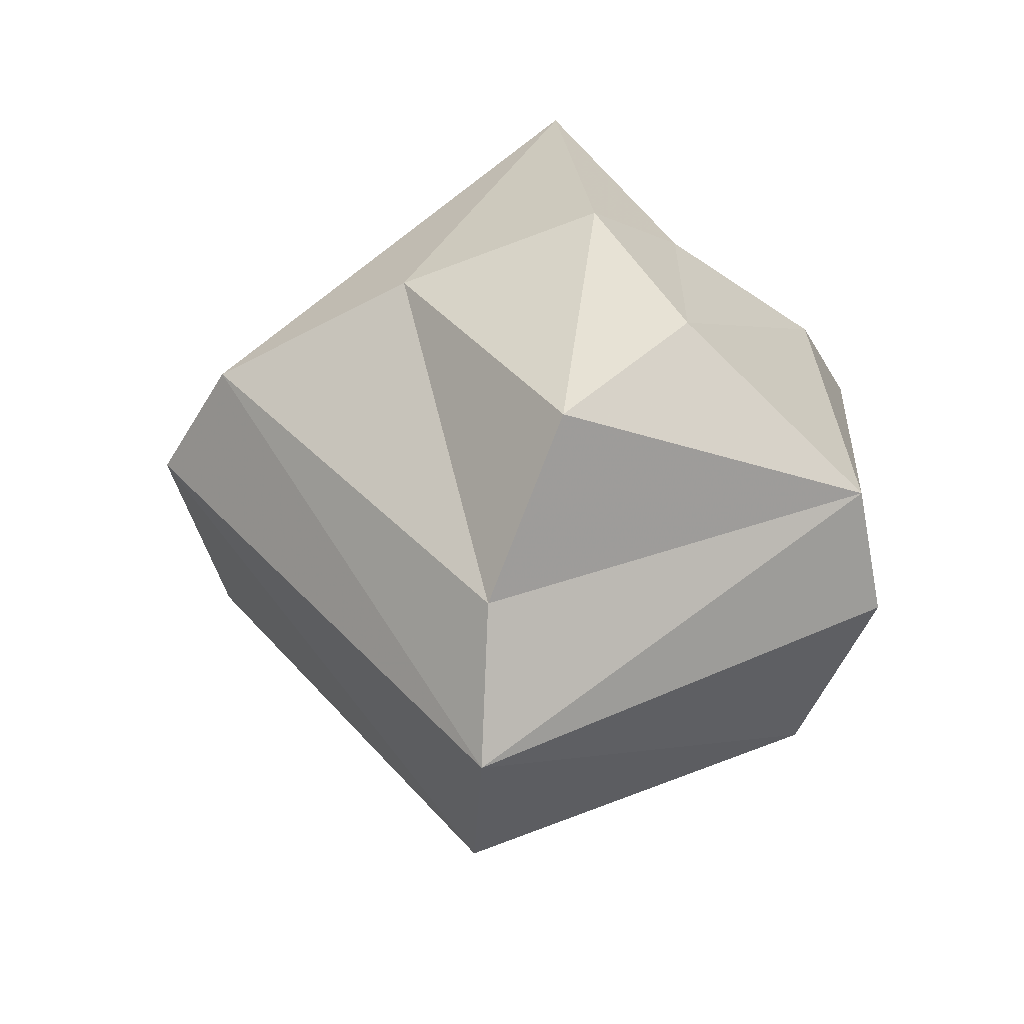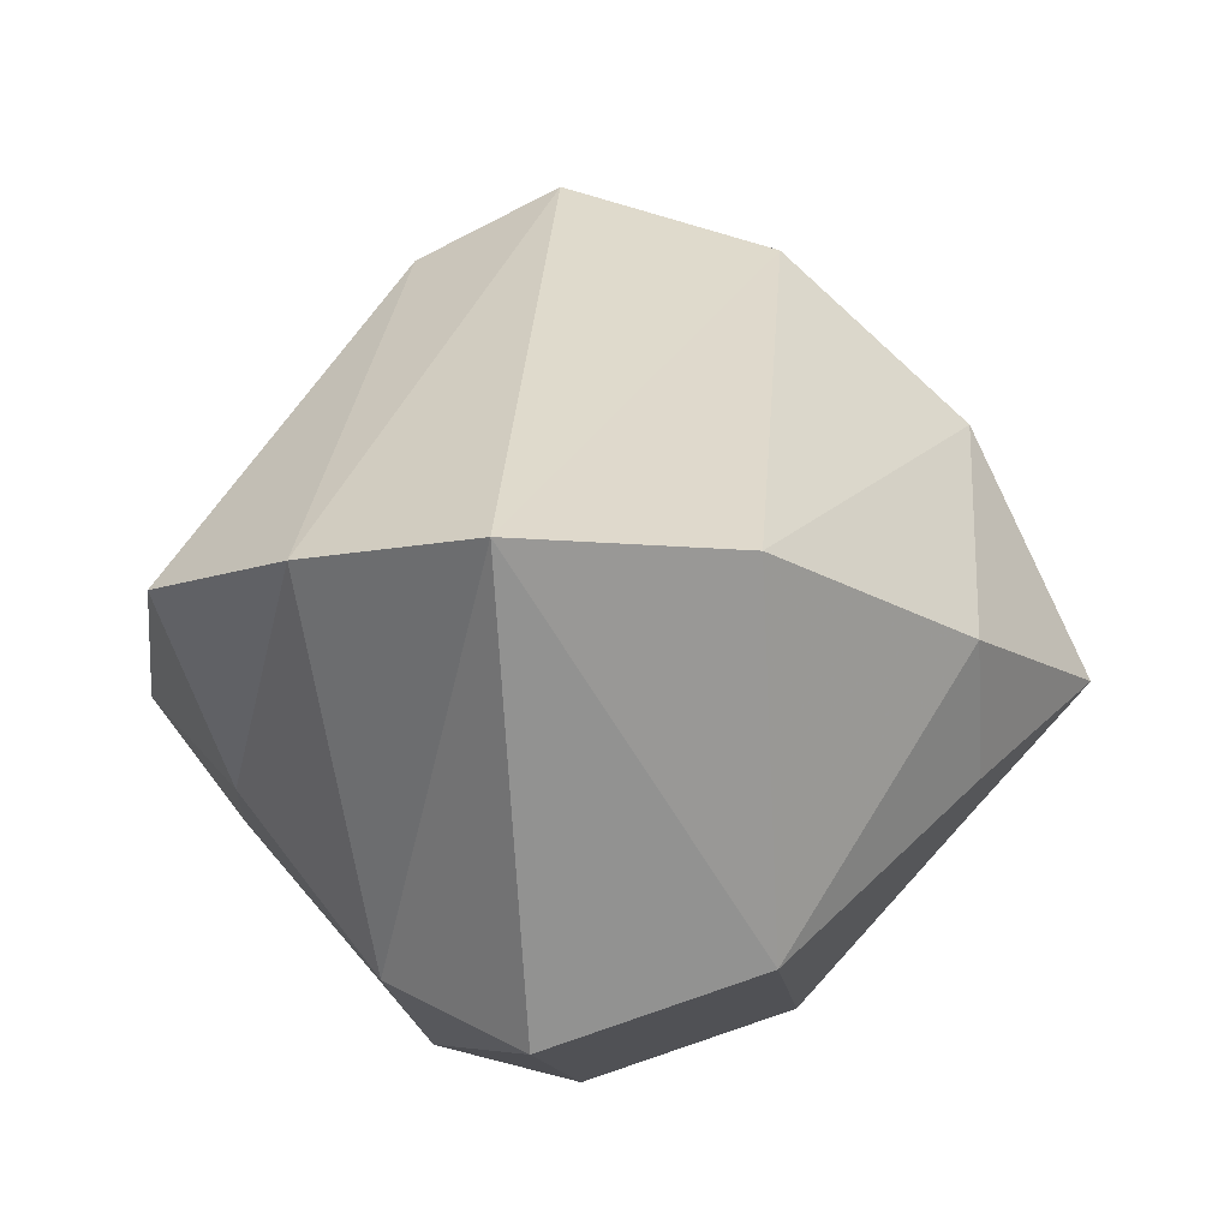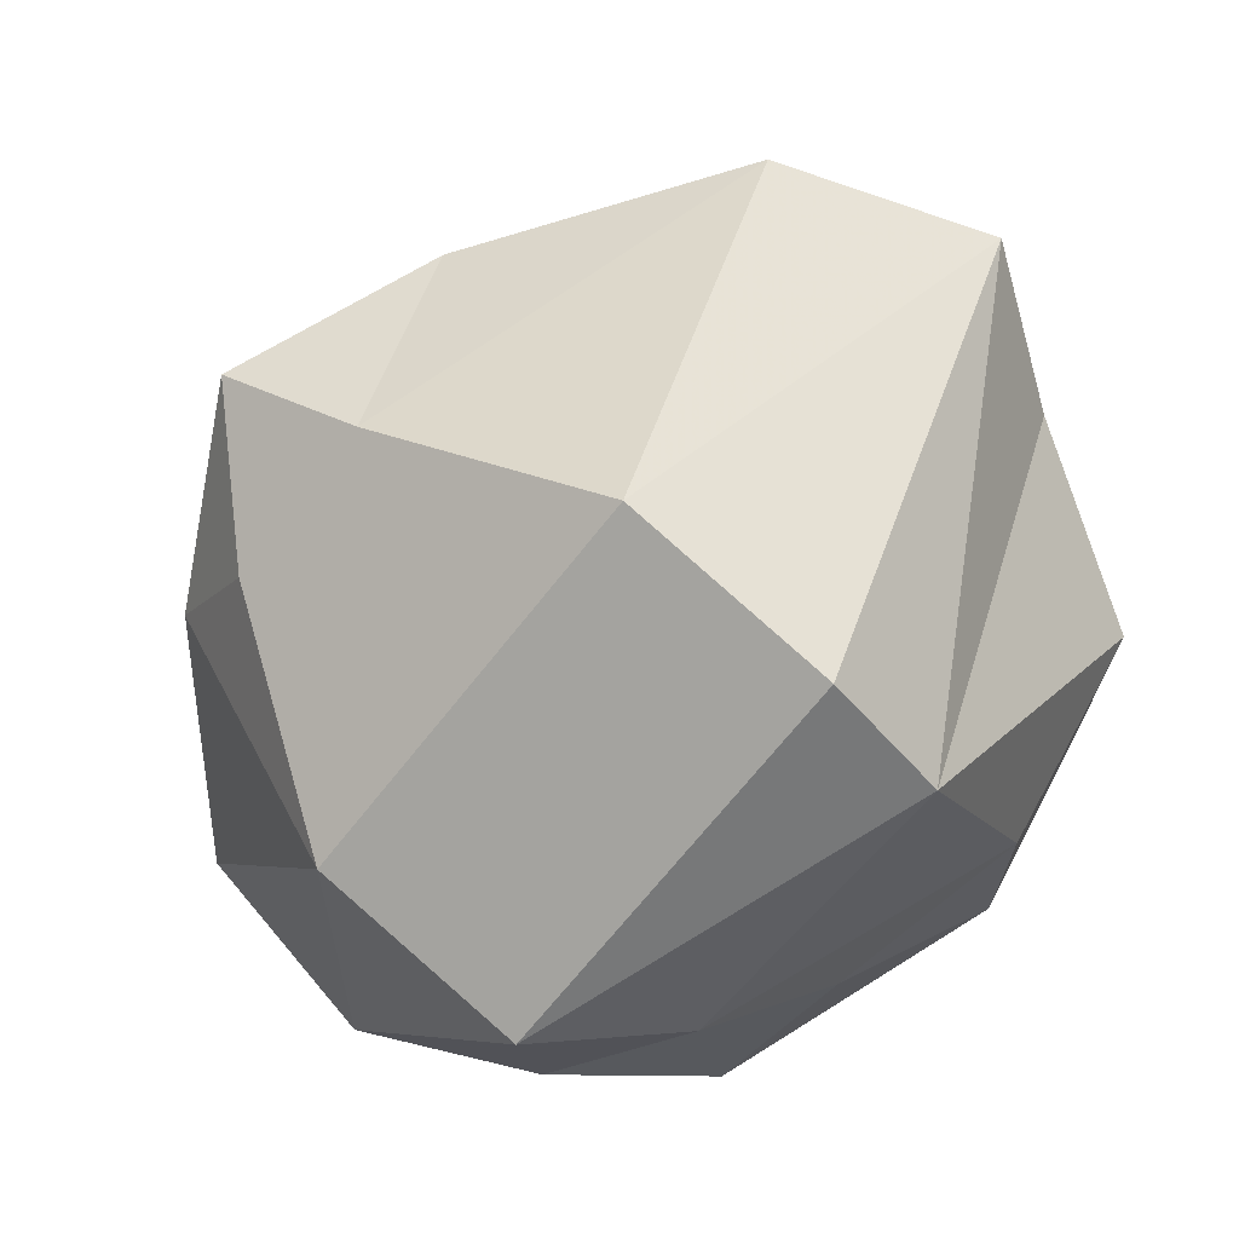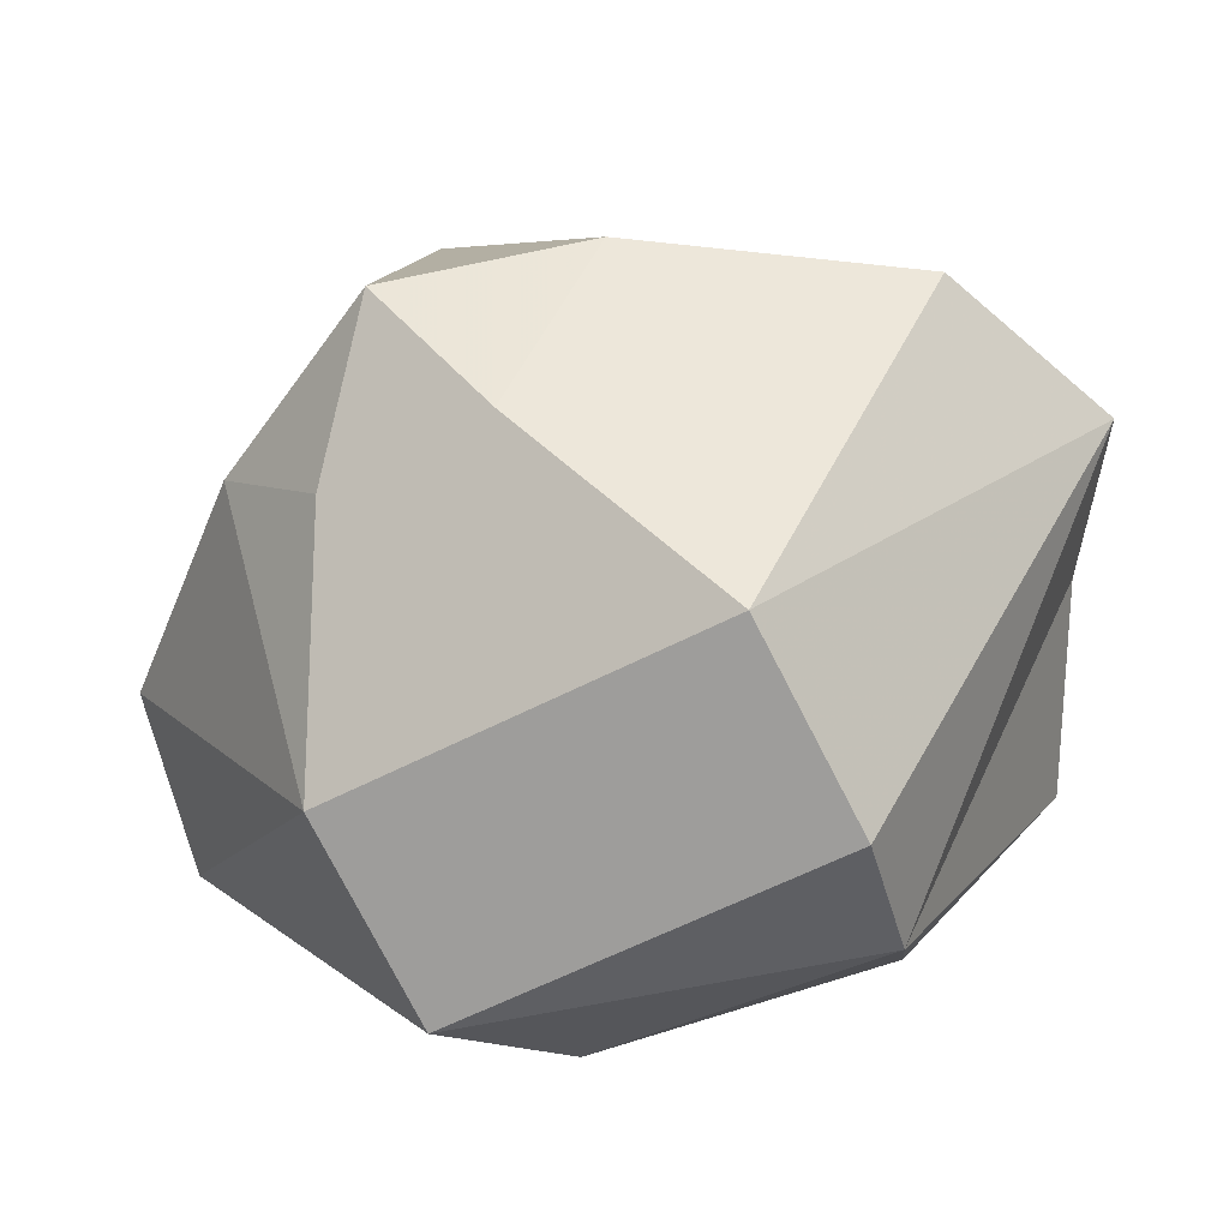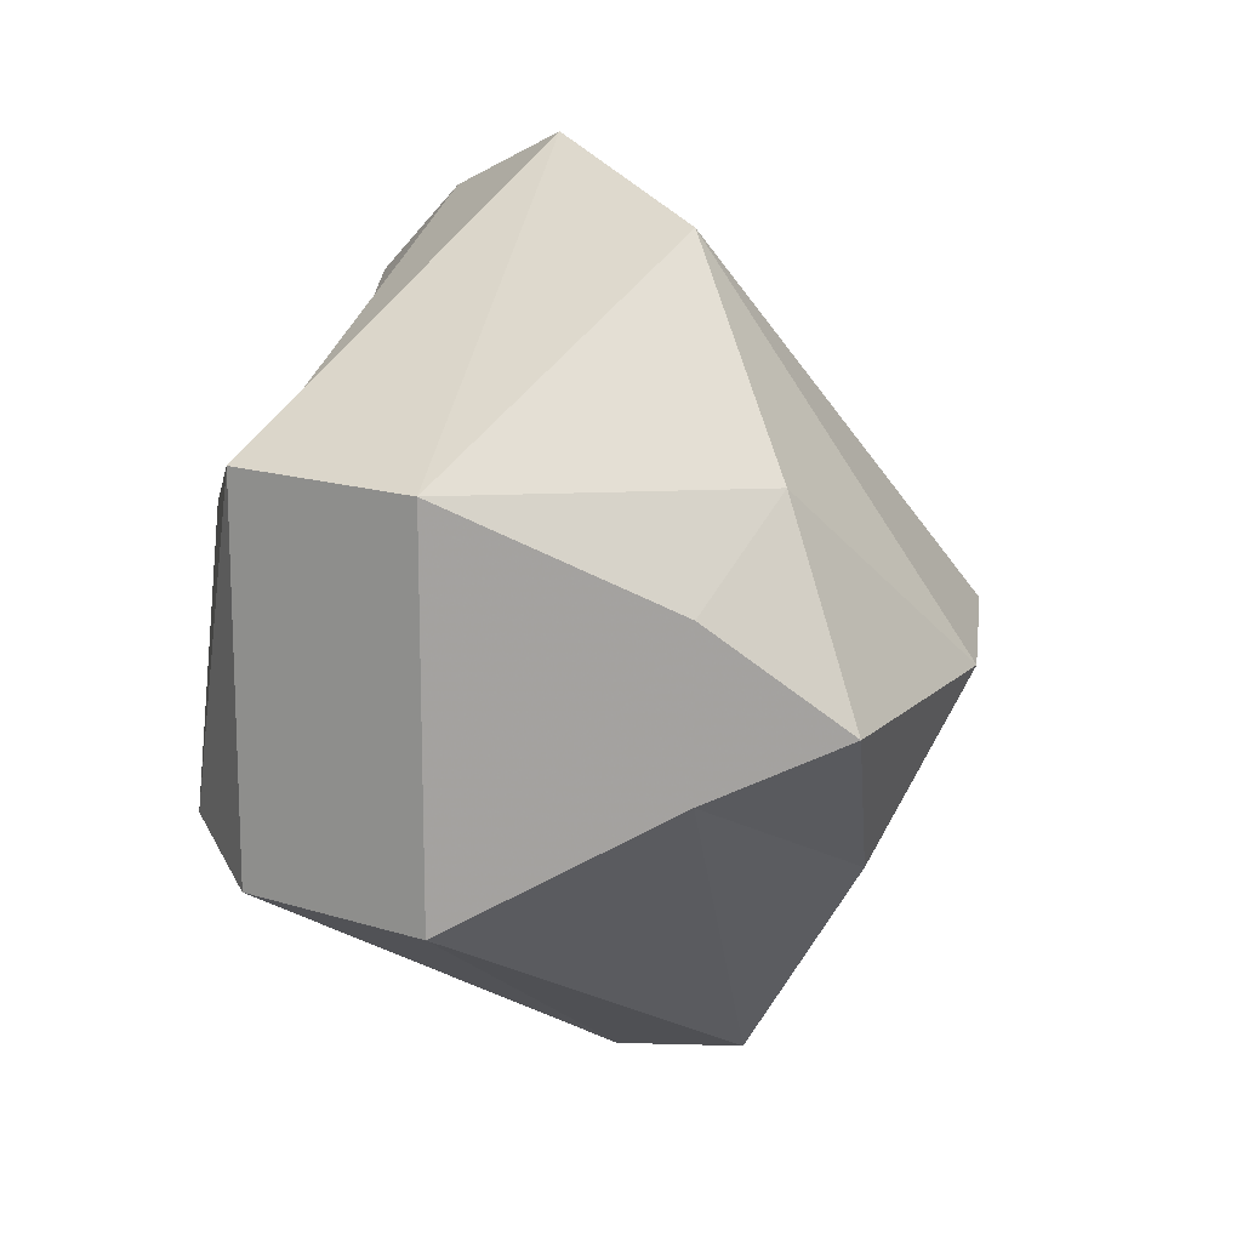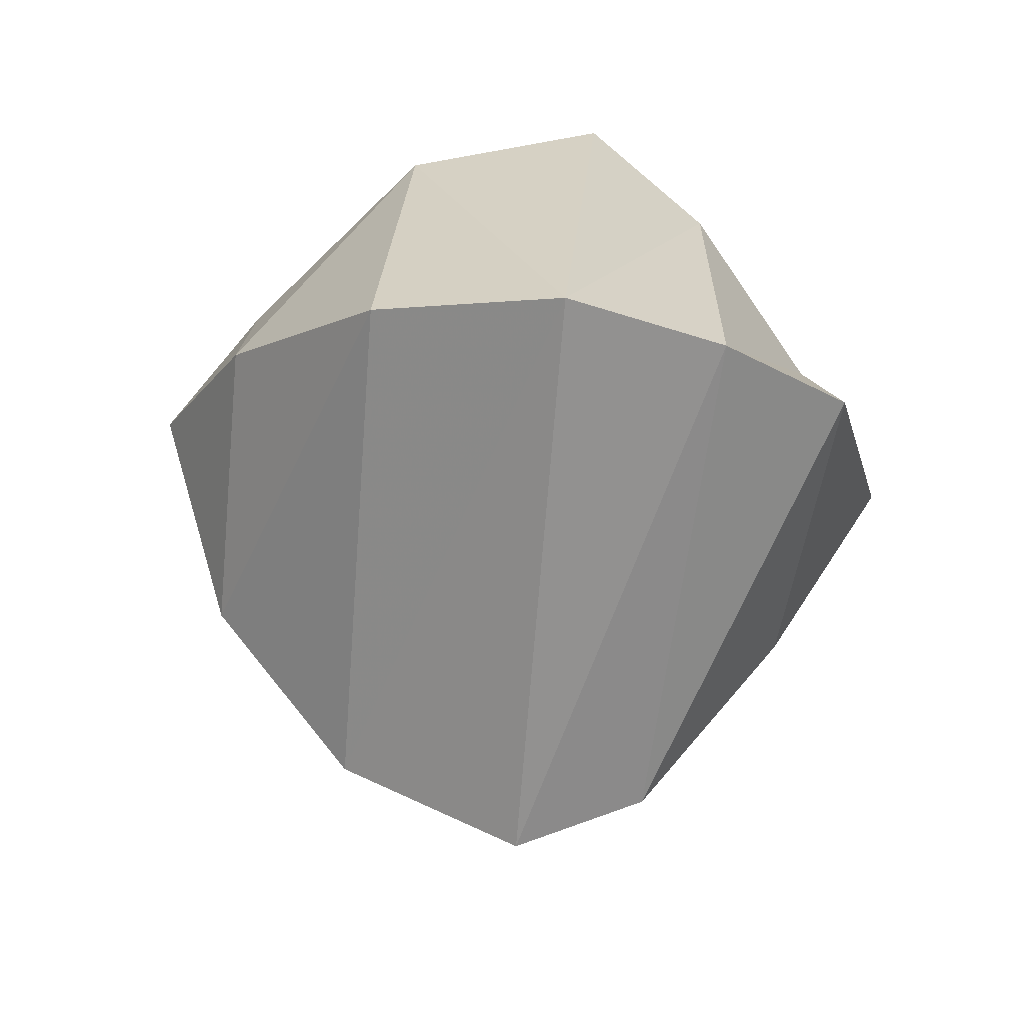
<metadata>
{"format":"obj","ext":"obj","renderer":"f3d","projection":"perspective","resolution":1024,"background":"white","views":[{"elev":-50.3,"azim":-92.9,"up":"+Z"},{"elev":-11.4,"azim":5.3,"up":"+Y"},{"elev":-65.6,"azim":142.5,"up":"+Y"},{"elev":-56.1,"azim":118.9,"up":"+Y"},{"elev":15.8,"azim":52.2,"up":"+Z"},{"elev":66.1,"azim":-173.5,"up":"+Z"}]}
</metadata>
<code>
v -0.5234 -1.781 -0.2891
v -0.5078 -1.781 -0.2969
v -0.5078 -1.82 -0.2734
v -0.5234 -1.797 -0.2656
v -0.5391 -1.789 -0.2656
v -0.5234 -1.773 -0.2656
v -0.5078 -1.758 -0.2656
v -0.4922 -1.781 -0.3047
v -0.4922 -1.82 -0.2812
v -0.4922 -1.82 -0.2422
v -0.5078 -1.812 -0.25
v -0.5234 -1.797 -0.2578
v -0.5234 -1.781 -0.2344
v -0.5078 -1.781 -0.2266
v -0.4922 -1.75 -0.2656
v -0.4688 -1.781 -0.2969
v -0.4688 -1.812 -0.2812
v -0.4688 -1.812 -0.2422
v -0.4922 -1.781 -0.2188
v -0.4688 -1.758 -0.2656
v -0.4453 -1.781 -0.2734
v -0.4453 -1.797 -0.2656
v -0.4453 -1.797 -0.2578
v -0.4453 -1.789 -0.2422
v -0.4688 -1.781 -0.2266
v -0.4453 -1.773 -0.2656
v -0.4297 -1.789 -0.2656
v -0.5703 -1.781 -0.3047
v -0.5312 -1.766 -0.3281
v -0.5312 -1.859 -0.2812
v -0.5703 -1.812 -0.2656
v -0.5859 -1.789 -0.2422
v -0.5625 -1.742 -0.2422
v -0.5312 -1.695 -0.2422
v -0.5 -1.766 -0.3516
v -0.5 -1.867 -0.2891
v -0.5 -1.867 -0.1953
v -0.5312 -1.852 -0.2109
v -0.5625 -1.812 -0.2188
v -0.5703 -1.781 -0.1719
v -0.5391 -1.781 -0.1484
v -0.5 -1.68 -0.2422
v -0.4531 -1.766 -0.3359
v -0.4531 -1.852 -0.2891
v -0.4531 -1.852 -0.1953
v -0.5 -1.781 -0.1328
v -0.4531 -1.695 -0.2422
v -0.4141 -1.766 -0.2812
v -0.4141 -1.812 -0.2578
v -0.4141 -1.812 -0.2188
v -0.4141 -1.789 -0.1953
v -0.4531 -1.781 -0.1484
v -0.4141 -1.734 -0.2422
v -0.3906 -1.789 -0.2422
f 1 2 3
f 1 3 4
f 1 4 5
f 1 5 6
f 1 6 2
f 2 6 7
f 2 7 8
f 2 8 3
f 3 8 9
f 3 9 10
f 3 10 11
f 3 11 4
f 4 11 12
f 4 12 5
f 5 12 13
f 5 13 6
f 6 13 7
f 7 13 14
f 7 14 15
f 7 15 8
f 8 15 16
f 8 16 17
f 8 17 9
f 9 17 18
f 9 18 10
f 10 18 19
f 10 19 11
f 11 19 14
f 11 14 12
f 12 14 13
f 15 14 19
f 15 19 20
f 15 20 16
f 16 20 21
f 16 21 22
f 16 22 17
f 17 22 23
f 17 23 18
f 18 23 24
f 18 24 25
f 18 25 19
f 19 25 20
f 20 25 26
f 20 26 21
f 21 26 27
f 21 27 22
f 22 27 23
f 23 27 24
f 24 27 26
f 24 26 25
f 28 29 30
f 28 30 31
f 28 31 32
f 28 32 33
f 28 33 29
f 29 33 34
f 29 34 35
f 29 35 30
f 30 35 36
f 30 36 37
f 30 37 38
f 30 38 31
f 31 38 39
f 31 39 32
f 32 39 40
f 32 40 33
f 33 40 34
f 34 40 41
f 34 41 42
f 34 42 35
f 35 42 43
f 35 43 44
f 35 44 36
f 36 44 45
f 36 45 37
f 37 45 46
f 37 46 38
f 38 46 41
f 38 41 39
f 39 41 40
f 42 41 46
f 42 46 47
f 42 47 43
f 43 47 48
f 43 48 49
f 43 49 44
f 44 49 50
f 44 50 45
f 45 50 51
f 45 51 52
f 45 52 46
f 46 52 47
f 47 52 53
f 47 53 48
f 48 53 54
f 48 54 49
f 49 54 50
f 50 54 51
f 51 54 53
f 51 53 52

</code>
